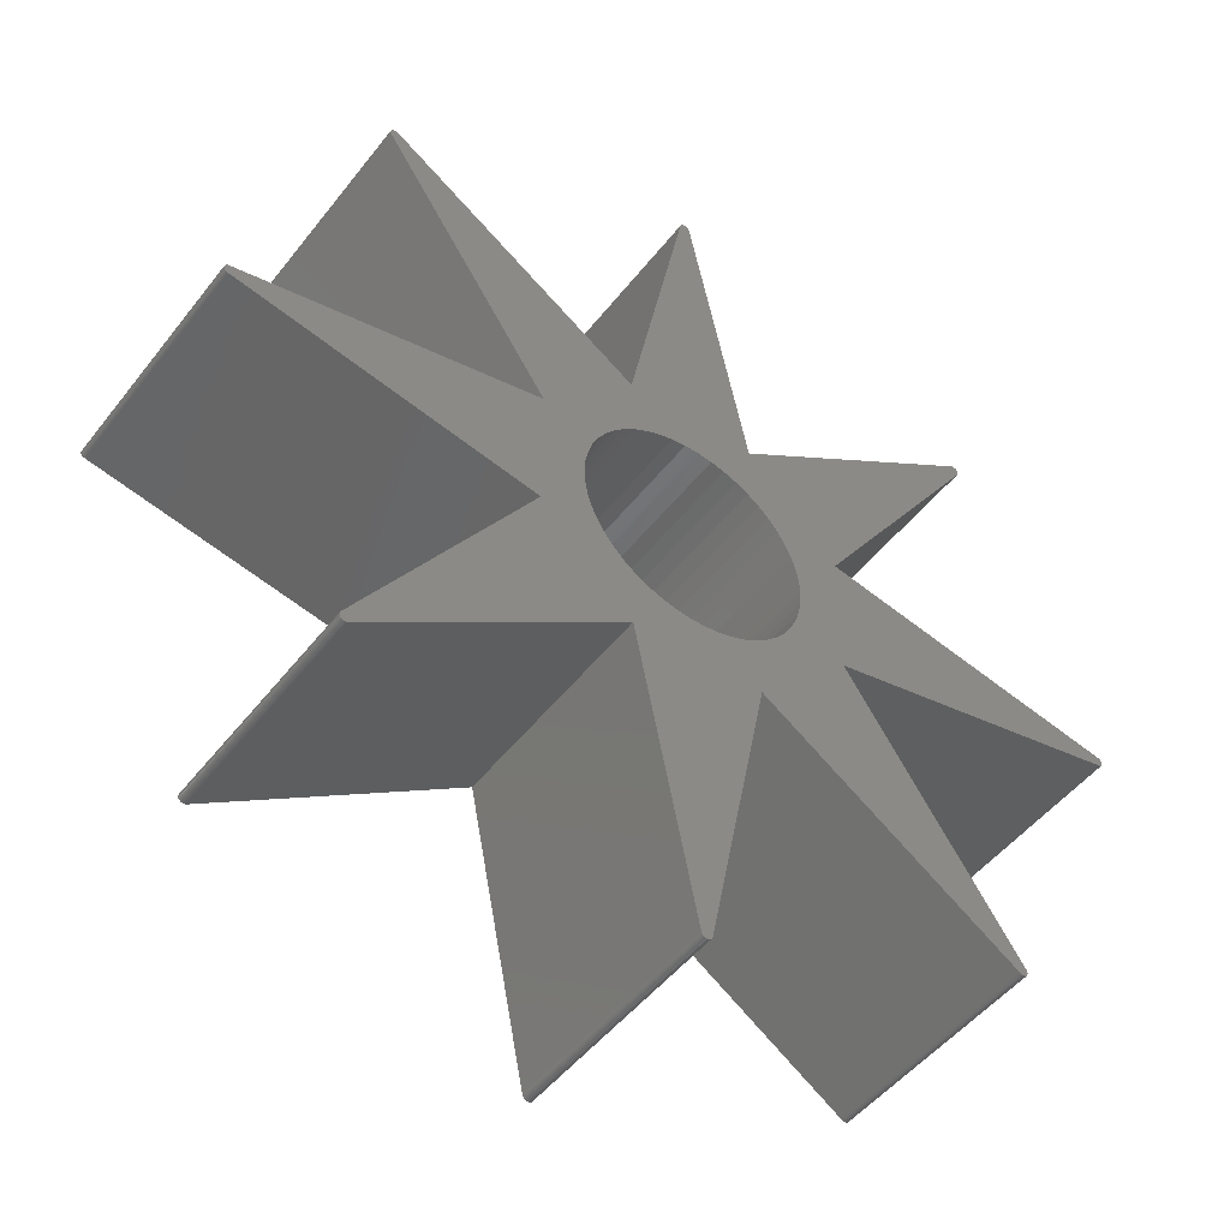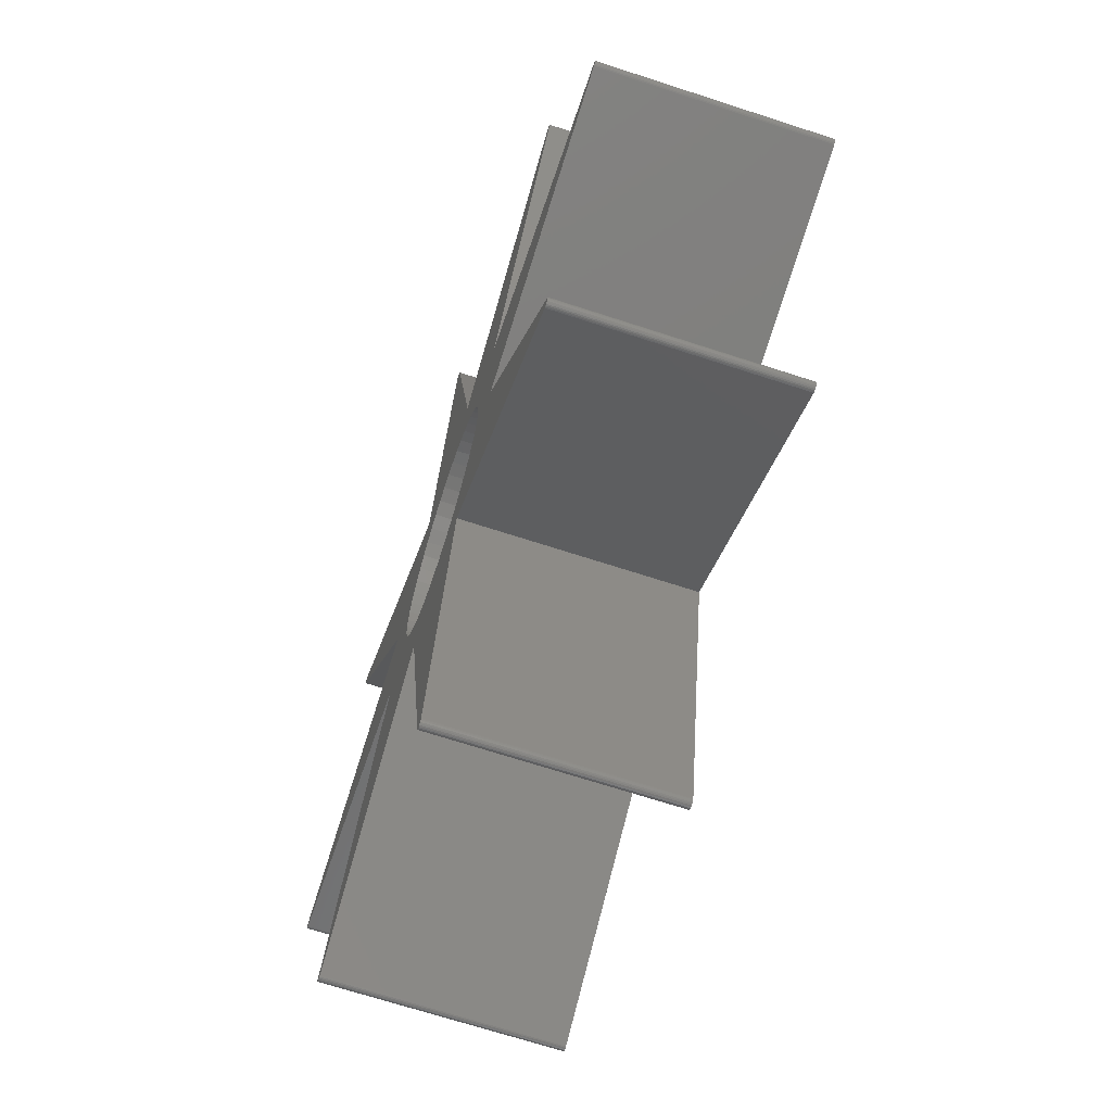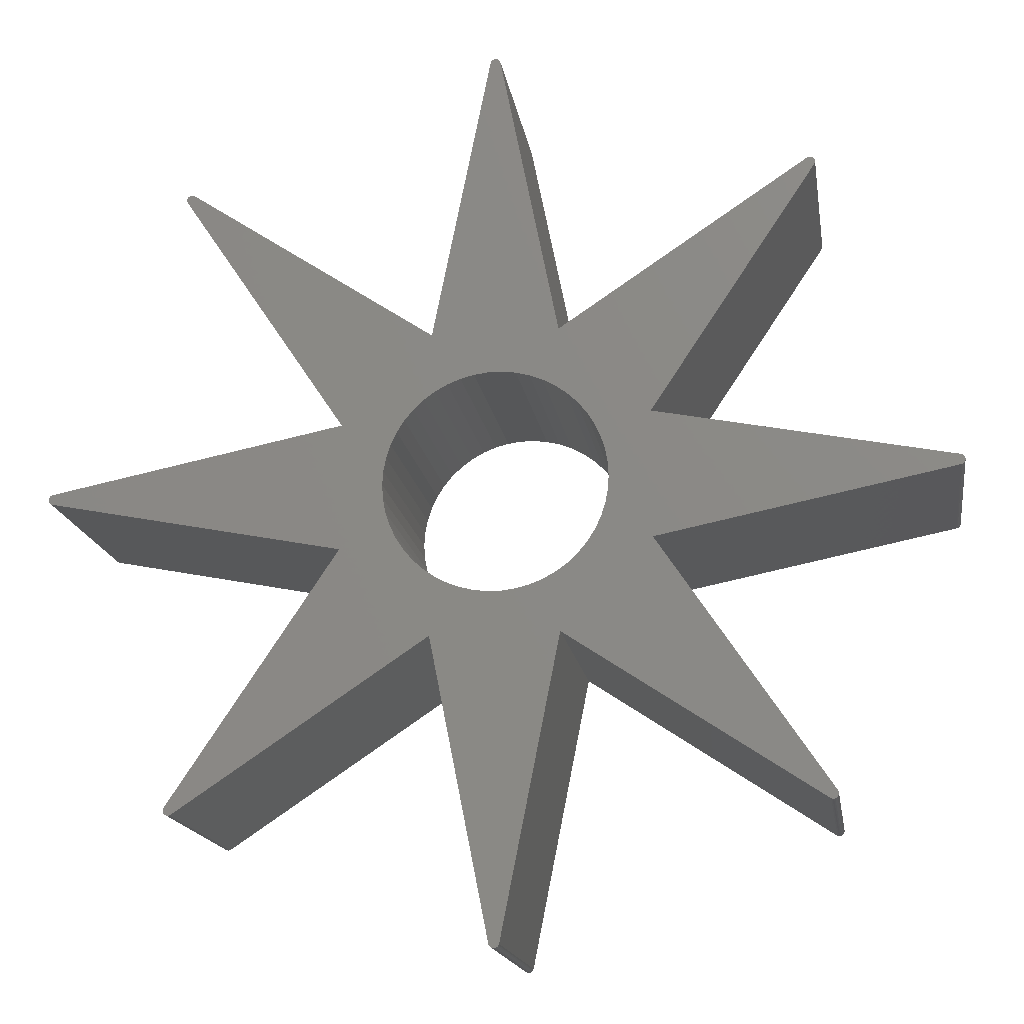
<metadata>
{"format":"stl","ext":"stl","renderer":"f3d","projection":"perspective","resolution":1024,"background":"white","views":[{"elev":-48.7,"azim":-36.0,"up":"+Z"},{"elev":-68.7,"azim":-108.1,"up":"+Z"},{"elev":-16.4,"azim":8.7,"up":"+Z"}]}
</metadata>
<code>
# stl→obj: 308 verts, 616 faces
v -0.04961 -1.08 33.16
v -0.6149 1.08 36
v -0.04961 1.08 33.16
v -0.6149 -1.08 36
v 0.04843 -1.08 33.15
v 0.04381 1.08 33.14
v 0.04843 1.08 33.15
v 0.04381 -1.08 33.14
v -0.04649 -1.08 33.14
v -0.04649 1.08 33.14
v 0.6149 -1.08 36
v 0.6149 1.08 36
v -0.009369 -1.08 33.11
v 0.003139 1.08 33.11
v 0.003139 -1.08 33.11
v -0.009369 1.08 33.11
v -0.04045 1.08 33.13
v 0.03645 1.08 33.13
v -0.03187 1.08 33.12
v 0.02679 1.08 33.12
v -0.02129 1.08 33.12
v 0.01545 1.08 33.11
v 3.066 1.08 40.59
v 3.041 1.08 40.58
v 3.053 1.08 40.59
v 3.077 1.08 40.58
v 3.029 1.08 40.58
v 3.088 1.08 40.57
v 3.096 1.08 40.56
v 3.102 1.08 40.55
v 3.104 1.08 40.54
v 3.104 1.08 40.53
v 3.101 1.08 40.52
v 3.094 1.08 40.51
v 0.6149 1.08 38.97
v 0.06781 1.08 38.56
v -0.6149 1.08 38.97
v 1.485 1.08 38.1
v 0.2024 1.08 38.54
v 0.3337 1.08 38.51
v 0.4598 1.08 38.46
v 0.5787 1.08 38.39
v 0.7873 1.08 38.22
v 0.6884 1.08 38.31
v 0.8737 1.08 38.12
v 0.9464 1.08 38
v 1.004 1.08 37.88
v 1.046 1.08 37.75
v 1.071 1.08 37.62
v 4.326 1.08 37.43
v 4.332 1.08 37.53
v 4.344 1.08 37.53
v 4.354 1.08 37.52
v 4.362 1.08 37.51
v 4.368 1.08 37.5
v 4.37 1.08 37.48
v 1.485 1.08 36.87
v 4.369 1.08 37.47
v 4.365 1.08 37.46
v 4.359 1.08 37.45
v 4.349 1.08 37.44
v 4.338 1.08 37.44
v 1.08 1.08 37.48
v 1.071 1.08 37.35
v 1.046 1.08 37.21
v 1.004 1.08 37.08
v 0.9464 1.08 36.96
v 0.8737 1.08 36.85
v 0.7873 1.08 36.74
v 0.6884 1.08 36.65
v 0.5787 1.08 36.57
v 0.4598 1.08 36.5
v 0.06781 1.08 36.4
v -0.06781 1.08 36.4
v 0.2024 1.08 36.42
v 0.3337 1.08 36.45
v 3.024 1.08 34.39
v 3.098 1.08 34.45
v 3.103 1.08 34.44
v 3.105 1.08 34.43
v 3.103 1.08 34.42
v 3.099 1.08 34.4
v 3.092 1.08 34.39
v 3.083 1.08 34.39
v 3.035 1.08 34.38
v 3.072 1.08 34.38
v 3.047 1.08 34.38
v 3.059 1.08 34.38
v 0.009369 1.08 41.85
v -0.01545 1.08 41.85
v -0.003139 1.08 41.85
v 0.02129 1.08 41.85
v -0.02679 1.08 41.84
v 0.03187 1.08 41.84
v -0.03645 1.08 41.84
v 0.04045 1.08 41.83
v -0.04381 1.08 41.83
v 0.04649 1.08 41.82
v -0.04843 1.08 41.81
v 0.04961 1.08 41.81
v -3.047 1.08 40.59
v -3.072 1.08 40.58
v -3.059 1.08 40.59
v -3.035 1.08 40.58
v -3.083 1.08 40.58
v -3.024 1.08 40.58
v -3.092 1.08 40.57
v -3.099 1.08 40.56
v -3.103 1.08 40.55
v -3.105 1.08 40.53
v -3.103 1.08 40.52
v -3.098 1.08 40.51
v -1.485 1.08 38.1
v -0.06781 1.08 38.56
v -0.2024 1.08 38.54
v -0.3337 1.08 38.51
v -0.4598 1.08 38.46
v -0.5787 1.08 38.39
v -0.6884 1.08 38.31
v -0.7873 1.08 38.22
v -0.8737 1.08 38.12
v -0.9464 1.08 38
v -1.004 1.08 37.88
v -1.046 1.08 37.75
v -1.071 1.08 37.62
v -1.08 1.08 37.48
v -1.485 1.08 36.87
v -4.326 1.08 37.53
v -4.332 1.08 37.43
v -4.338 1.08 37.53
v -4.349 1.08 37.52
v -4.359 1.08 37.51
v -4.365 1.08 37.5
v -4.369 1.08 37.49
v -4.37 1.08 37.48
v -4.368 1.08 37.47
v -4.362 1.08 37.45
v -4.354 1.08 37.45
v -4.344 1.08 37.44
v -1.071 1.08 37.35
v -1.046 1.08 37.21
v -1.004 1.08 37.08
v -0.9464 1.08 36.96
v -0.8737 1.08 36.85
v -0.7873 1.08 36.74
v -0.6884 1.08 36.65
v -0.5787 1.08 36.57
v -0.4598 1.08 36.5
v -0.3337 1.08 36.45
v -0.2024 1.08 36.42
v -3.094 1.08 34.46
v -3.029 1.08 34.38
v -3.101 1.08 34.45
v -3.104 1.08 34.43
v -3.104 1.08 34.42
v -3.102 1.08 34.41
v -3.096 1.08 34.4
v -3.088 1.08 34.39
v -3.077 1.08 34.38
v -3.041 1.08 34.38
v -3.066 1.08 34.38
v -3.053 1.08 34.38
v -0.03187 -1.08 33.12
v -0.02129 -1.08 33.12
v -0.04045 -1.08 33.13
v 0.02679 -1.08 33.12
v 0.03645 -1.08 33.13
v 0.01545 -1.08 33.11
v -0.01545 -1.08 41.85
v 0.009369 -1.08 41.85
v -0.003139 -1.08 41.85
v 0.02129 -1.08 41.85
v -0.02679 -1.08 41.84
v 0.03187 -1.08 41.84
v -0.03645 -1.08 41.84
v 0.04045 -1.08 41.83
v -0.04381 -1.08 41.83
v 0.04649 -1.08 41.82
v -0.04843 -1.08 41.81
v 0.04961 -1.08 41.81
v -0.6149 -1.08 38.97
v 0.6149 -1.08 38.97
v 3.041 -1.08 40.58
v 3.066 -1.08 40.59
v 3.053 -1.08 40.59
v 3.077 -1.08 40.58
v 3.029 -1.08 40.58
v 3.088 -1.08 40.57
v 3.096 -1.08 40.56
v 3.102 -1.08 40.55
v 3.104 -1.08 40.54
v 3.104 -1.08 40.53
v 3.101 -1.08 40.52
v 3.094 -1.08 40.51
v -0.06781 -1.08 38.56
v 0.06781 -1.08 38.56
v 0.2024 -1.08 38.54
v 0.3337 -1.08 38.51
v 0.4598 -1.08 38.46
v 0.5787 -1.08 38.39
v 0.6884 -1.08 38.31
v 0.7873 -1.08 38.22
v 1.485 -1.08 38.1
v 0.8737 -1.08 38.12
v 0.9464 -1.08 38
v 1.004 -1.08 37.88
v 1.046 -1.08 37.75
v 1.071 -1.08 37.62
v 1.08 -1.08 37.48
v 4.326 -1.08 37.43
v 1.485 -1.08 36.87
v 4.332 -1.08 37.53
v 4.344 -1.08 37.53
v 4.354 -1.08 37.52
v 4.362 -1.08 37.51
v 4.368 -1.08 37.5
v 4.37 -1.08 37.48
v 4.369 -1.08 37.47
v 4.365 -1.08 37.46
v 4.359 -1.08 37.45
v 4.349 -1.08 37.44
v 4.338 -1.08 37.44
v 1.071 -1.08 37.35
v 1.046 -1.08 37.21
v 1.004 -1.08 37.08
v 0.9464 -1.08 36.96
v 0.8737 -1.08 36.85
v 0.7873 -1.08 36.74
v 0.6884 -1.08 36.65
v 0.5787 -1.08 36.57
v 0.4598 -1.08 36.5
v 0.3337 -1.08 36.45
v 0.2024 -1.08 36.42
v 0.06781 -1.08 36.4
v 3.024 -1.08 34.39
v 3.098 -1.08 34.45
v 3.103 -1.08 34.44
v 3.105 -1.08 34.43
v 3.103 -1.08 34.42
v 3.099 -1.08 34.4
v 3.092 -1.08 34.39
v 3.083 -1.08 34.39
v 3.035 -1.08 34.38
v 3.072 -1.08 34.38
v 3.047 -1.08 34.38
v 3.059 -1.08 34.38
v -3.072 -1.08 40.58
v -3.047 -1.08 40.59
v -3.059 -1.08 40.59
v -3.035 -1.08 40.58
v -3.083 -1.08 40.58
v -3.024 -1.08 40.58
v -3.092 -1.08 40.57
v -3.099 -1.08 40.56
v -3.103 -1.08 40.55
v -3.105 -1.08 40.53
v -3.103 -1.08 40.52
v -3.098 -1.08 40.51
v -1.485 -1.08 38.1
v -0.2024 -1.08 38.54
v -0.3337 -1.08 38.51
v -0.4598 -1.08 38.46
v -0.5787 -1.08 38.39
v -0.7873 -1.08 38.22
v -0.6884 -1.08 38.31
v -0.8737 -1.08 38.12
v -0.9464 -1.08 38
v -1.004 -1.08 37.88
v -1.046 -1.08 37.75
v -1.071 -1.08 37.62
v -1.485 -1.08 36.87
v -4.326 -1.08 37.53
v -4.332 -1.08 37.43
v -4.338 -1.08 37.53
v -4.349 -1.08 37.52
v -4.359 -1.08 37.51
v -4.365 -1.08 37.5
v -4.369 -1.08 37.49
v -4.37 -1.08 37.48
v -4.368 -1.08 37.47
v -4.362 -1.08 37.45
v -4.354 -1.08 37.45
v -4.344 -1.08 37.44
v -1.08 -1.08 37.48
v -1.071 -1.08 37.35
v -1.046 -1.08 37.21
v -1.004 -1.08 37.08
v -0.9464 -1.08 36.96
v -0.8737 -1.08 36.85
v -0.7873 -1.08 36.74
v -0.6884 -1.08 36.65
v -0.5787 -1.08 36.57
v -0.4598 -1.08 36.5
v -0.06781 -1.08 36.4
v -0.2024 -1.08 36.42
v -0.3337 -1.08 36.45
v -3.094 -1.08 34.46
v -3.029 -1.08 34.38
v -3.101 -1.08 34.45
v -3.104 -1.08 34.43
v -3.104 -1.08 34.42
v -3.102 -1.08 34.41
v -3.096 -1.08 34.4
v -3.088 -1.08 34.39
v -3.077 -1.08 34.38
v -3.041 -1.08 34.38
v -3.066 -1.08 34.38
v -3.053 -1.08 34.38
f 1 2 3
f 2 1 4
f 5 6 7
f 6 5 8
f 9 3 10
f 3 9 1
f 11 7 12
f 7 11 5
f 13 14 15
f 14 13 16
f 12 3 2
f 7 3 12
f 7 10 3
f 6 10 7
f 6 17 10
f 18 17 6
f 18 19 17
f 20 19 18
f 20 21 19
f 22 21 20
f 22 16 21
f 16 22 14
f 23 24 25
f 26 24 23
f 26 27 24
f 28 27 26
f 29 27 28
f 30 27 29
f 31 27 30
f 32 27 31
f 33 27 32
f 34 27 33
f 34 35 27
f 35 36 37
f 38 35 34
f 35 39 36
f 35 40 39
f 35 41 40
f 35 42 41
f 43 35 38
f 35 44 42
f 35 43 44
f 43 38 45
f 38 46 45
f 38 47 46
f 38 48 47
f 38 49 48
f 50 38 51
f 50 51 52
f 50 52 53
f 50 53 54
f 50 54 55
f 50 55 56
f 38 50 57
f 50 56 58
f 50 58 59
f 50 59 60
f 50 60 61
f 50 61 62
f 63 38 57
f 38 63 49
f 63 57 64
f 64 57 65
f 65 57 66
f 66 57 67
f 57 68 67
f 57 69 68
f 12 69 57
f 69 12 70
f 70 12 71
f 71 12 72
f 73 12 74
f 75 12 73
f 76 12 75
f 72 12 76
f 77 57 78
f 77 78 79
f 77 79 80
f 77 80 81
f 77 81 82
f 77 82 83
f 57 77 12
f 84 77 83
f 84 85 77
f 86 85 84
f 86 87 85
f 87 86 88
f 89 90 91
f 92 90 89
f 92 93 90
f 94 93 92
f 94 95 93
f 96 95 94
f 96 97 95
f 98 97 96
f 98 99 97
f 100 99 98
f 37 100 35
f 100 37 99
f 101 102 103
f 104 102 101
f 104 105 102
f 106 105 104
f 106 107 105
f 106 108 107
f 106 109 108
f 106 110 109
f 106 111 110
f 106 112 111
f 113 106 37
f 114 37 36
f 115 37 114
f 116 37 115
f 117 37 116
f 118 37 117
f 119 37 118
f 120 37 119
f 37 120 113
f 113 120 121
f 106 113 112
f 122 113 121
f 123 113 122
f 124 113 123
f 125 113 124
f 126 113 125
f 113 127 128
f 129 128 127
f 128 129 130
f 130 129 131
f 132 129 133
f 113 126 127
f 133 129 134
f 134 129 135
f 135 129 136
f 136 129 137
f 137 129 138
f 138 129 139
f 127 126 140
f 127 140 141
f 127 141 142
f 127 142 143
f 131 129 132
f 144 127 143
f 145 127 144
f 2 145 146
f 2 146 147
f 2 147 148
f 2 148 149
f 2 74 12
f 74 2 150
f 150 2 149
f 145 2 127
f 2 151 127
f 152 151 2
f 151 152 153
f 153 152 154
f 154 152 155
f 155 152 156
f 156 152 157
f 157 152 158
f 152 159 158
f 160 159 152
f 160 161 159
f 161 160 162
f 163 21 164
f 21 163 19
f 165 10 17
f 10 165 9
f 164 16 13
f 16 164 21
f 166 18 167
f 18 166 20
f 8 18 6
f 18 8 167
f 168 20 166
f 20 168 22
f 169 170 171
f 169 172 170
f 173 172 169
f 173 174 172
f 175 174 173
f 175 176 174
f 177 176 175
f 177 178 176
f 179 178 177
f 179 180 178
f 181 180 179
f 180 181 182
f 183 184 185
f 183 186 184
f 187 186 183
f 187 188 186
f 187 189 188
f 187 190 189
f 187 191 190
f 187 192 191
f 187 193 192
f 187 194 193
f 182 194 187
f 195 182 181
f 196 182 195
f 197 182 196
f 198 182 197
f 199 182 198
f 200 182 199
f 201 182 200
f 202 182 201
f 182 202 203
f 203 202 204
f 182 203 194
f 205 203 204
f 206 203 205
f 207 203 206
f 208 203 207
f 209 203 208
f 210 203 211
f 203 210 212
f 212 210 213
f 214 210 215
f 215 210 216
f 203 209 211
f 216 210 217
f 217 210 218
f 218 210 219
f 219 210 220
f 220 210 221
f 221 210 222
f 211 209 223
f 211 223 224
f 211 224 225
f 211 225 226
f 213 210 214
f 227 211 226
f 228 211 227
f 11 228 229
f 11 229 230
f 11 230 231
f 11 231 232
f 11 233 234
f 11 232 233
f 228 11 211
f 235 211 11
f 211 235 236
f 236 235 237
f 237 235 238
f 238 235 239
f 239 235 240
f 240 235 241
f 235 242 241
f 243 242 235
f 243 244 242
f 245 244 243
f 244 245 246
f 247 248 249
f 247 250 248
f 251 250 247
f 251 252 250
f 253 252 251
f 254 252 253
f 255 252 254
f 256 252 255
f 257 252 256
f 258 252 257
f 259 252 258
f 252 259 181
f 181 260 195
f 181 261 260
f 181 262 261
f 181 263 262
f 264 181 259
f 181 265 263
f 181 264 265
f 264 259 266
f 259 267 266
f 259 268 267
f 259 269 268
f 259 270 269
f 271 259 272
f 273 272 274
f 273 274 275
f 273 275 276
f 273 276 277
f 273 277 278
f 272 273 271
f 273 278 279
f 273 279 280
f 273 280 281
f 273 281 282
f 273 282 283
f 284 259 271
f 259 284 270
f 284 271 285
f 285 271 286
f 286 271 287
f 287 271 288
f 271 289 288
f 271 290 289
f 4 290 271
f 290 4 291
f 291 4 292
f 292 4 293
f 294 11 234
f 4 294 295
f 4 295 296
f 293 4 296
f 294 4 11
f 297 4 271
f 298 297 299
f 298 299 300
f 298 300 301
f 298 301 302
f 298 302 303
f 298 303 304
f 297 298 4
f 305 298 304
f 305 306 298
f 307 306 305
f 306 307 308
f 1 11 4
f 1 5 11
f 9 5 1
f 9 8 5
f 165 8 9
f 165 167 8
f 163 167 165
f 163 166 167
f 164 166 163
f 164 168 166
f 13 168 164
f 168 13 15
f 15 22 168
f 22 15 14
f 163 17 19
f 17 163 165
f 11 77 235
f 77 11 12
f 235 85 243
f 85 235 77
f 242 83 241
f 83 242 84
f 238 81 80
f 81 238 239
f 246 86 244
f 86 246 88
f 243 87 245
f 87 243 85
f 244 84 242
f 84 244 86
f 211 78 57
f 78 211 236
f 237 80 79
f 80 237 238
f 236 79 78
f 79 236 237
f 239 82 81
f 82 239 240
f 240 83 82
f 83 240 241
f 245 88 246
f 88 245 87
f 38 212 51
f 212 38 203
f 211 50 210
f 50 211 57
f 219 60 59
f 60 219 220
f 218 59 58
f 59 218 219
f 221 60 220
f 60 221 61
f 222 61 221
f 61 222 62
f 210 62 222
f 62 210 50
f 51 213 52
f 213 51 212
f 215 55 54
f 55 215 216
f 52 214 53
f 214 52 213
f 214 54 53
f 54 214 215
f 216 56 55
f 56 216 217
f 217 58 56
f 58 217 218
f 194 38 34
f 38 194 203
f 193 34 33
f 34 193 194
f 192 33 32
f 33 192 193
f 189 30 29
f 30 189 190
f 35 187 27
f 187 35 182
f 25 184 23
f 184 25 185
f 24 185 25
f 185 24 183
f 188 29 28
f 29 188 189
f 190 31 30
f 31 190 191
f 27 183 24
f 183 27 187
f 23 186 26
f 186 23 184
f 26 188 28
f 188 26 186
f 191 32 31
f 32 191 192
f 180 35 100
f 35 180 182
f 179 97 99
f 97 179 177
f 91 170 89
f 170 91 171
f 89 172 92
f 172 89 170
f 181 99 37
f 99 181 179
f 177 95 97
f 95 177 175
f 93 169 90
f 169 93 173
f 90 171 91
f 171 90 169
f 178 100 98
f 100 178 180
f 176 98 96
f 98 176 178
f 92 174 94
f 174 92 172
f 95 173 93
f 173 95 175
f 174 96 94
f 96 174 176
f 106 181 37
f 181 106 252
f 259 112 113
f 112 259 258
f 256 109 110
f 109 256 255
f 105 247 102
f 247 105 251
f 257 110 111
f 110 257 256
f 102 249 103
f 249 102 247
f 104 252 106
f 252 104 250
f 103 248 101
f 248 103 249
f 101 250 104
f 250 101 248
f 107 251 105
f 251 107 253
f 258 111 112
f 111 258 257
f 255 108 109
f 108 255 254
f 254 107 108
f 107 254 253
f 128 259 113
f 259 128 272
f 273 127 271
f 127 273 129
f 278 133 134
f 133 278 277
f 282 137 138
f 137 282 281
f 277 132 133
f 132 277 276
f 132 275 131
f 275 132 276
f 130 272 128
f 272 130 274
f 283 129 273
f 129 283 139
f 281 136 137
f 136 281 280
f 131 274 130
f 274 131 275
f 282 139 283
f 139 282 138
f 280 135 136
f 135 280 279
f 279 134 135
f 134 279 278
f 297 127 151
f 127 297 271
f 306 152 298
f 152 306 160
f 298 2 4
f 2 298 152
f 304 157 158
f 157 304 303
f 307 162 308
f 162 307 161
f 302 155 156
f 155 302 301
f 303 156 157
f 156 303 302
f 308 160 306
f 160 308 162
f 304 159 305
f 159 304 158
f 305 161 307
f 161 305 159
f 301 154 155
f 154 301 300
f 299 151 153
f 151 299 297
f 300 153 154
f 153 300 299
f 209 49 63
f 49 209 208
f 270 126 125
f 126 270 284
f 195 36 196
f 36 195 114
f 74 234 73
f 234 74 294
f 228 68 69
f 68 228 227
f 201 43 202
f 43 201 44
f 264 119 265
f 119 264 120
f 262 116 261
f 116 262 117
f 206 46 47
f 46 206 205
f 205 45 46
f 45 205 204
f 198 41 199
f 41 198 40
f 197 40 198
f 40 197 39
f 200 44 201
f 44 200 42
f 267 123 122
f 123 267 268
f 264 121 120
f 121 264 266
f 260 114 195
f 114 260 115
f 224 64 65
f 64 224 223
f 73 233 75
f 233 73 234
f 207 47 48
f 47 207 206
f 208 48 49
f 48 208 207
f 204 43 45
f 43 204 202
f 196 39 197
f 39 196 36
f 199 42 200
f 42 199 41
f 266 122 121
f 122 266 267
f 268 124 123
f 124 268 269
f 269 125 124
f 125 269 270
f 263 117 262
f 117 263 118
f 265 118 263
f 118 265 119
f 261 115 260
f 115 261 116
f 225 65 66
f 65 225 224
f 71 229 70
f 229 71 230
f 223 63 64
f 63 223 209
f 70 228 69
f 228 70 229
f 72 230 71
f 230 72 231
f 76 231 72
f 231 76 232
f 75 232 76
f 232 75 233
f 226 66 67
f 66 226 225
f 227 67 68
f 67 227 226
f 150 294 74
f 294 150 295
f 148 296 149
f 296 148 293
f 146 292 147
f 292 146 291
f 149 295 150
f 295 149 296
f 289 145 144
f 145 289 290
f 145 291 146
f 291 145 290
f 287 143 142
f 143 287 288
f 286 142 141
f 142 286 287
f 285 141 140
f 141 285 286
f 284 140 126
f 140 284 285
f 147 293 148
f 293 147 292
f 288 144 143
f 144 288 289

</code>
